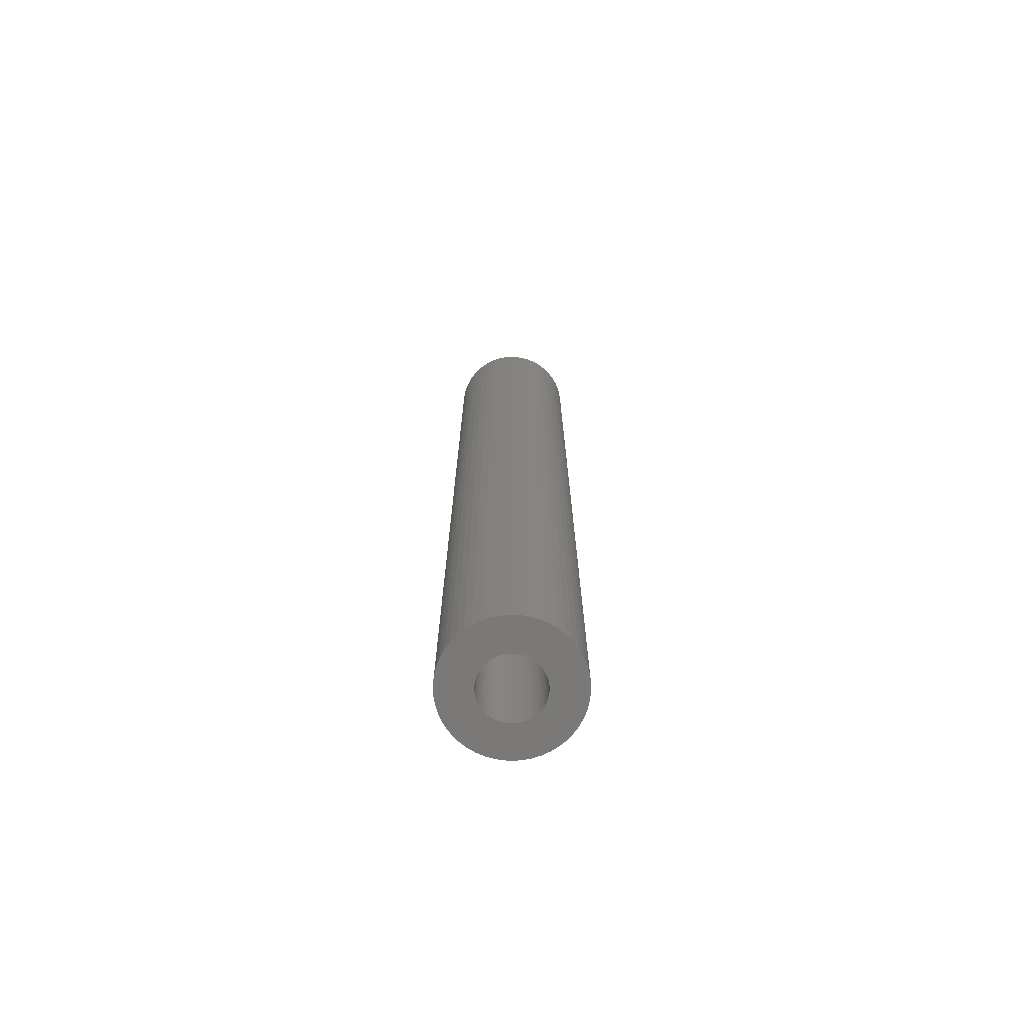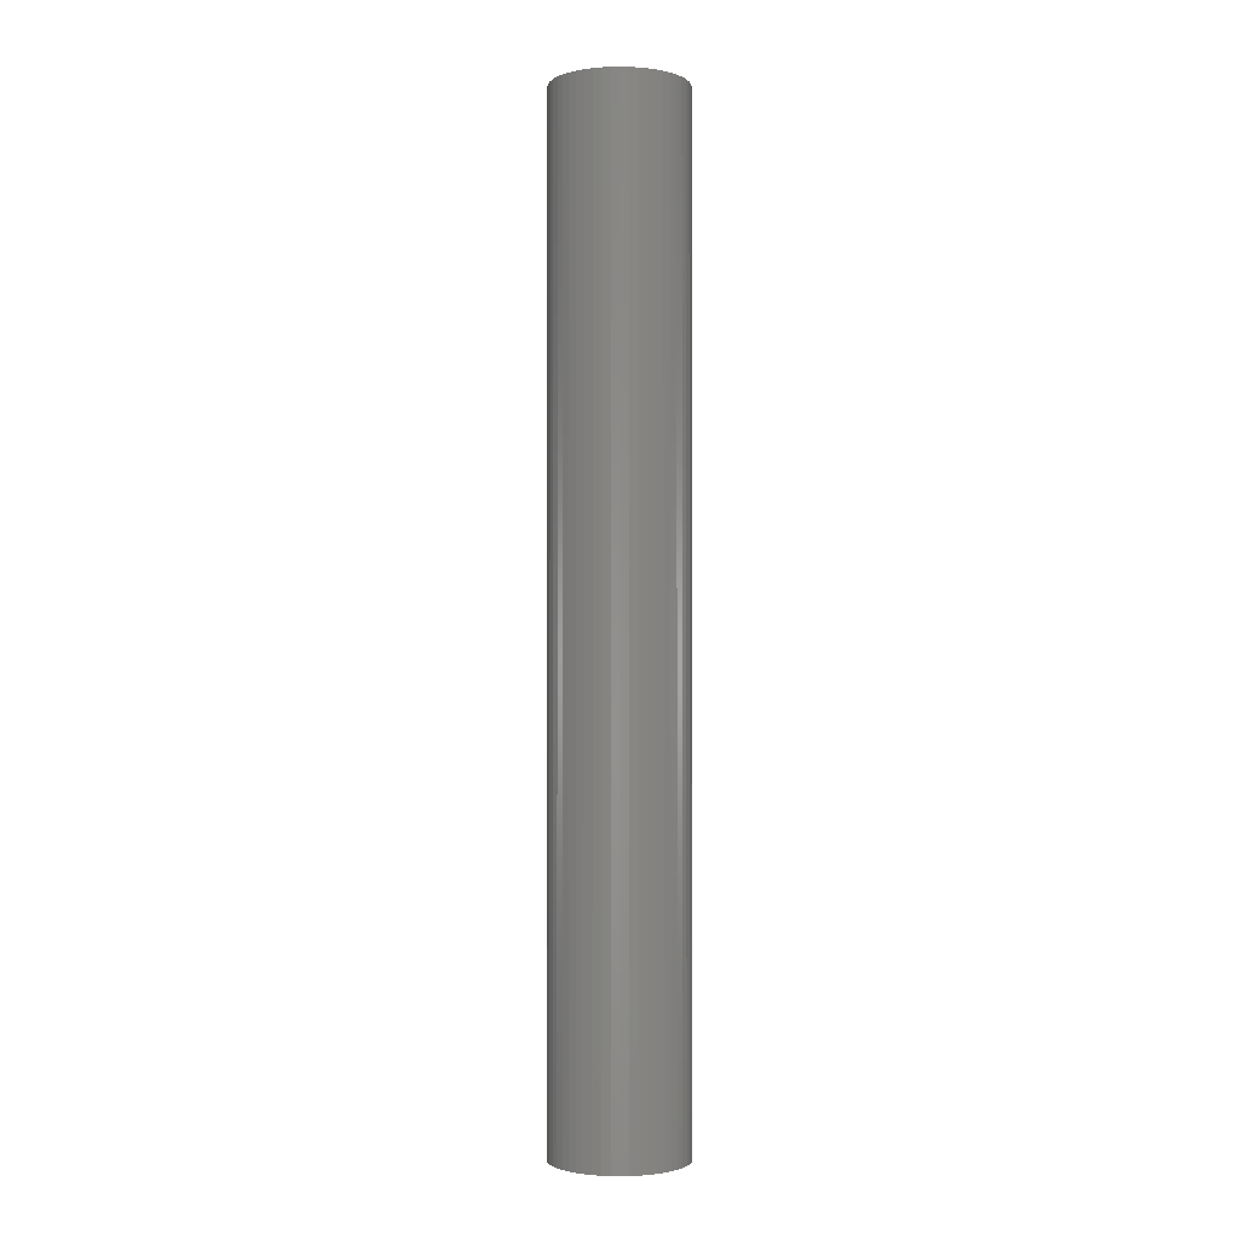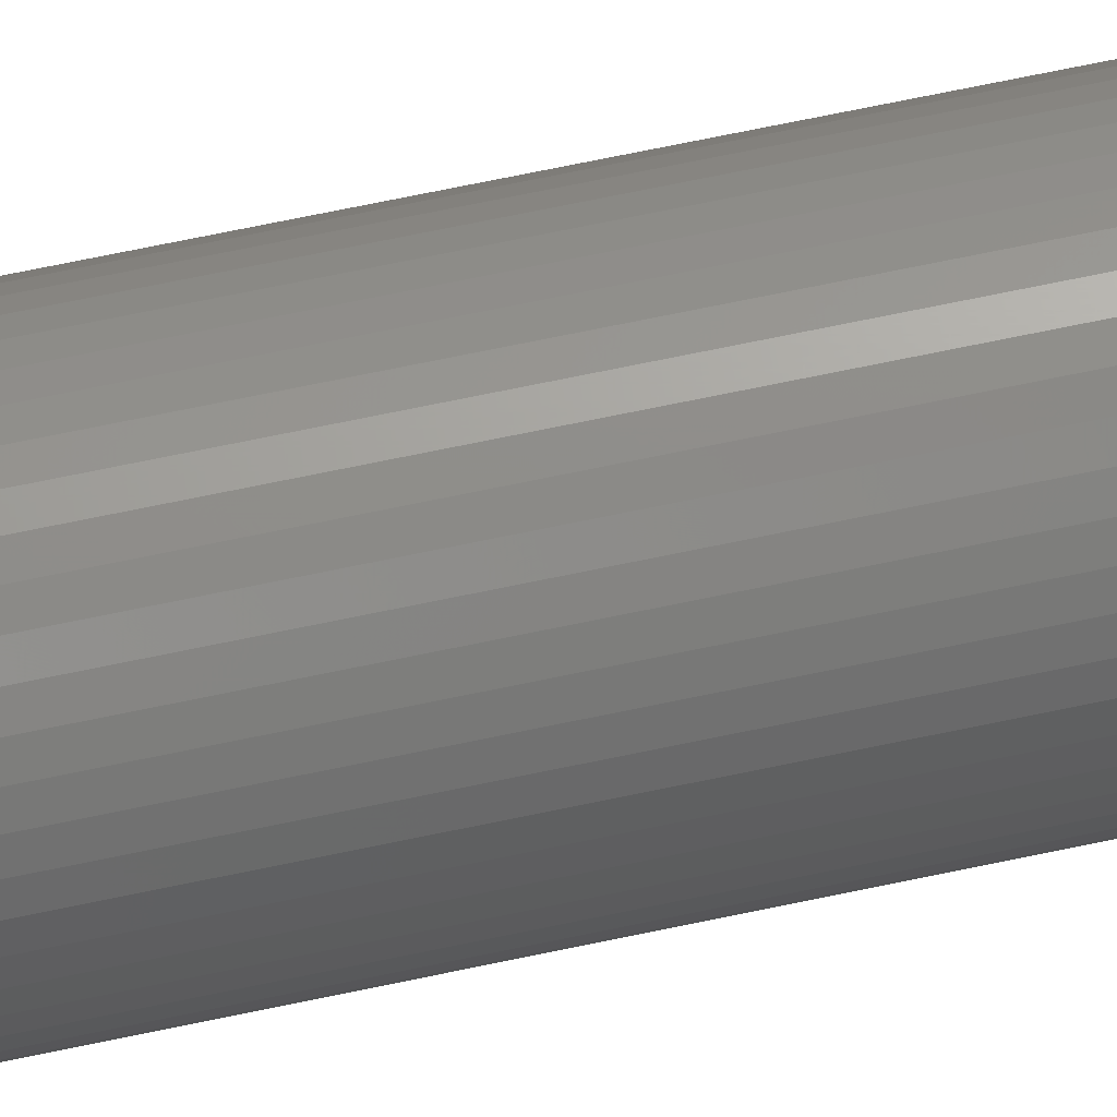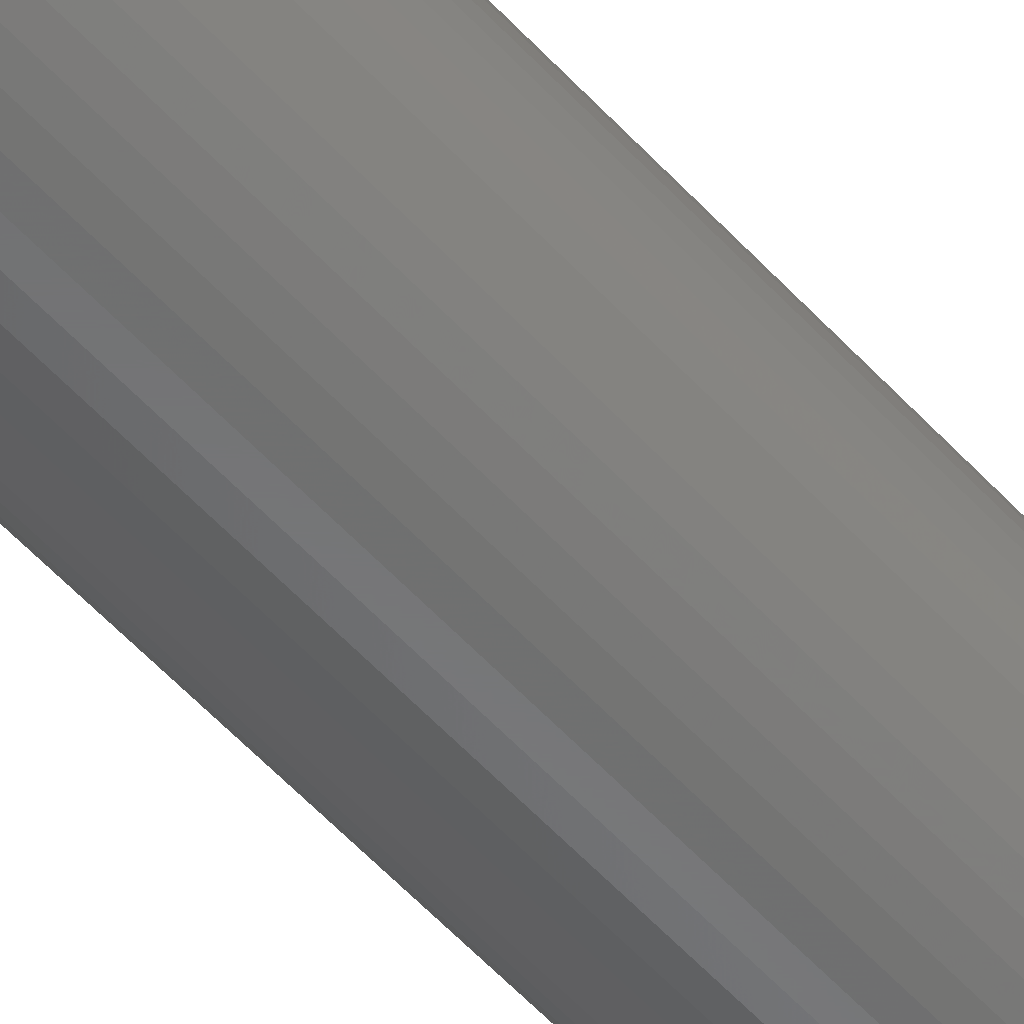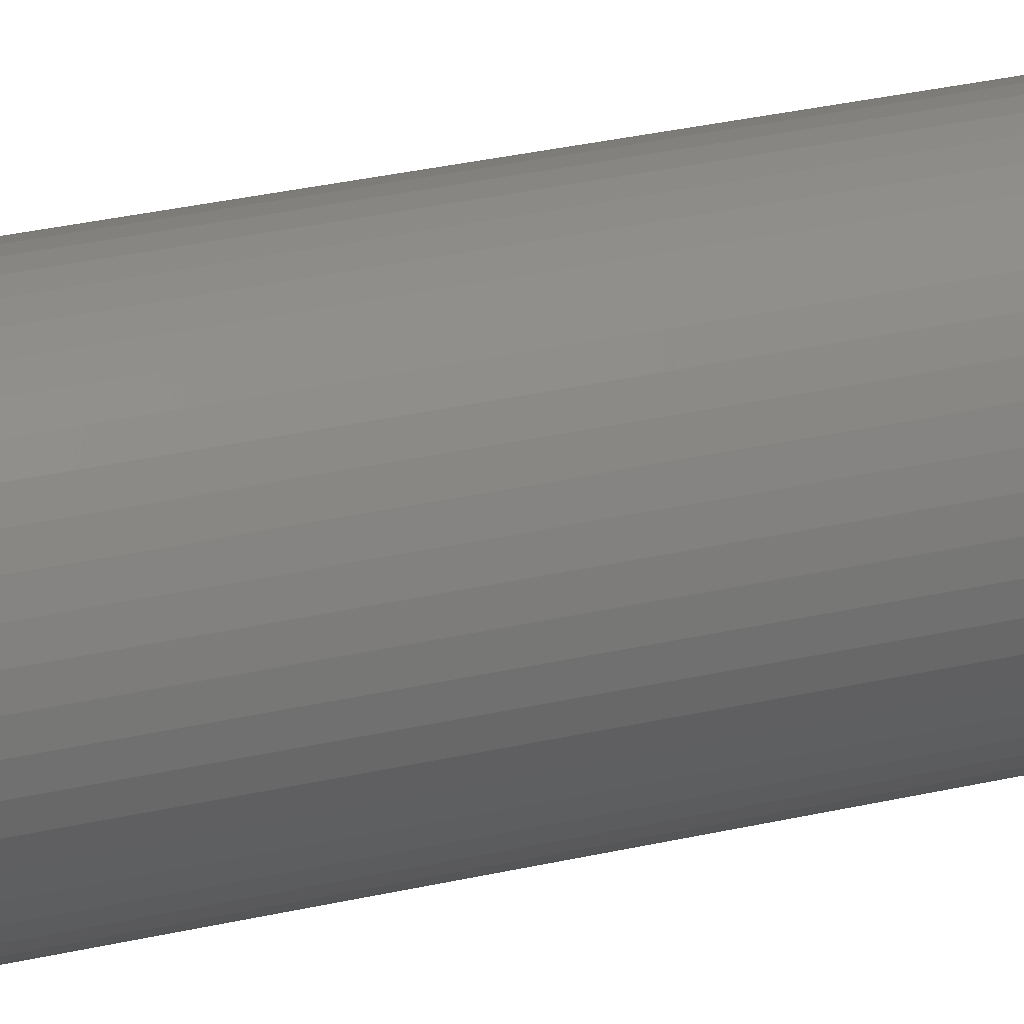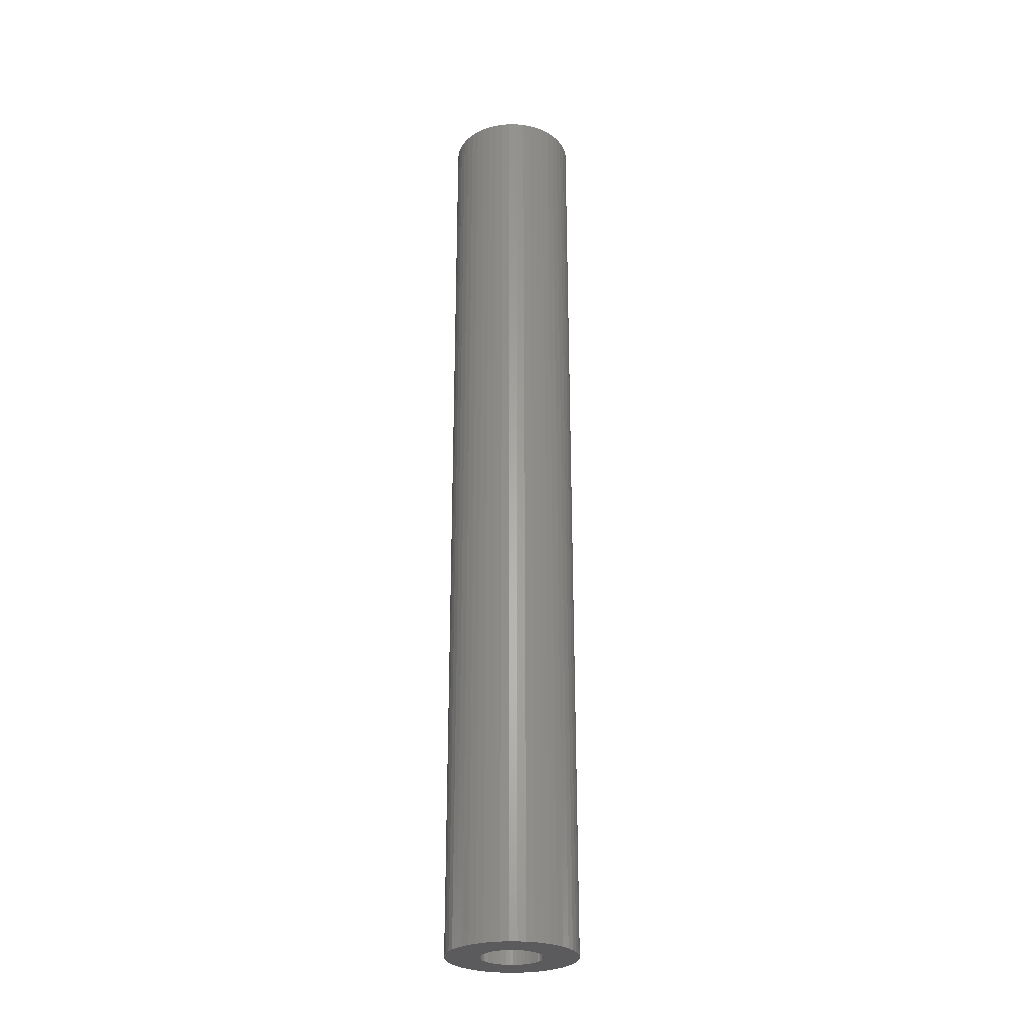
<metadata>
{"format":"stl","ext":"stl","renderer":"f3d","projection":"perspective","resolution":1024,"background":"white","views":[{"elev":-72.4,"azim":11.9,"up":"+Z"},{"elev":-1.6,"azim":104.0,"up":"+Z"},{"elev":66.9,"azim":77.9,"up":"+Y"},{"elev":-56.3,"azim":41.7,"up":"+Y"},{"elev":23.3,"azim":-113.4,"up":"+Y"},{"elev":-27.3,"azim":135.9,"up":"+Z"}]}
</metadata>
<code>
# stl→obj: 200 verts, 400 faces
v 3.25 0 24
v 3.224 0.4073 -24
v 3.224 0.4073 24
v 3.25 0 -24
v -3.25 0 -24
v -3.224 0.4073 24
v -3.224 0.4073 -24
v -3.25 0 24
v 0.2041 3.244 -24
v -0.2041 3.244 24
v 0.2041 3.244 24
v -0.2041 3.244 -24
v -0.2041 -3.244 -24
v 0.2041 -3.244 24
v -0.2041 -3.244 24
v 0.2041 -3.244 -24
v 2.369 2.225 -24
v 2.072 2.504 24
v 2.369 2.225 24
v 2.072 2.504 -24
v -2.072 2.504 -24
v -2.369 2.225 24
v -2.072 2.504 24
v -2.369 2.225 -24
v -1.004 3.091 -24
v -1.384 2.941 24
v -1.004 3.091 24
v -1.384 2.941 -24
v 3.022 1.196 24
v 2.848 1.566 -24
v 2.848 1.566 24
v 3.022 1.196 -24
v 2.629 1.91 -24
v 2.629 1.91 24
v 1.384 2.941 -24
v 1.004 3.091 24
v 1.384 2.941 24
v 1.004 3.091 -24
v 0.609 3.192 24
v 0.609 3.192 -24
v 1.741 2.744 24
v 1.741 2.744 -24
v -3.022 1.196 -24
v -2.848 1.566 24
v -2.848 1.566 -24
v -3.022 1.196 24
v -2.629 1.91 -24
v -2.629 1.91 24
v -3.148 0.8082 -24
v -3.148 0.8082 24
v -1.741 2.744 24
v -1.741 2.744 -24
v -0.609 3.192 24
v -0.609 3.192 -24
v 0.609 -3.192 24
v 0.609 -3.192 -24
v 1.384 -2.941 -24
v 1.741 -2.744 24
v 1.384 -2.941 24
v 1.741 -2.744 -24
v 3.148 0.8082 24
v 3.148 0.8082 -24
v 1.55 0 24
v 1.538 0.1943 24
v 3.224 -0.4073 24
v 1.501 0.3855 24
v 1.538 -0.1943 24
v 1.441 0.5706 24
v 3.148 -0.8082 24
v 1.358 0.7467 24
v 1.501 -0.3855 24
v 1.254 0.9111 24
v 3.022 -1.196 24
v 1.13 1.061 24
v 1.441 -0.5706 24
v 0.988 1.194 24
v 2.848 -1.566 24
v 1.358 -0.7467 24
v 0.8305 1.309 24
v 0.66 1.402 24
v 0.479 1.474 24
v 0.2904 1.523 24
v 0.09732 1.547 24
v -0.09732 1.547 24
v -0.2904 1.523 24
v -0.479 1.474 24
v -0.66 1.402 24
v -0.8305 1.309 24
v -0.988 1.194 24
v -1.13 1.061 24
v -1.254 0.9111 24
v -1.358 0.7467 24
v 2.629 -1.91 24
v 1.254 -0.9111 24
v 2.369 -2.225 24
v 1.13 -1.061 24
v 2.072 -2.504 24
v 0.988 -1.194 24
v 0.8305 -1.309 24
v 0.66 -1.402 24
v 1.004 -3.091 24
v 0.479 -1.474 24
v 0.2904 -1.523 24
v 0.09732 -1.547 24
v -0.09732 -1.547 24
v -0.2904 -1.523 24
v -0.609 -3.192 24
v -0.479 -1.474 24
v -1.004 -3.091 24
v -0.66 -1.402 24
v -1.384 -2.941 24
v -0.8305 -1.309 24
v -1.741 -2.744 24
v -0.988 -1.194 24
v -2.072 -2.504 24
v -1.13 -1.061 24
v -2.369 -2.225 24
v -1.254 -0.9111 24
v -2.629 -1.91 24
v -1.358 -0.7467 24
v -2.848 -1.566 24
v -1.441 -0.5706 24
v -3.022 -1.196 24
v -1.501 -0.3855 24
v -3.148 -0.8082 24
v -1.538 -0.1943 24
v -3.224 -0.4073 24
v -1.55 0 24
v -1.441 0.5706 24
v -1.501 0.3855 24
v -1.538 0.1943 24
v 3.224 -0.4073 -24
v 3.148 -0.8082 -24
v 3.022 -1.196 -24
v -2.848 -1.566 -24
v -3.022 -1.196 -24
v 1.55 0 -24
v 1.538 -0.1943 -24
v 1.501 -0.3855 -24
v 1.538 0.1943 -24
v 1.441 -0.5706 -24
v 2.848 -1.566 -24
v 1.358 -0.7467 -24
v 2.629 -1.91 -24
v 1.501 0.3855 -24
v 1.254 -0.9111 -24
v 2.369 -2.225 -24
v 1.13 -1.061 -24
v 2.072 -2.504 -24
v 1.441 0.5706 -24
v 0.988 -1.194 -24
v 1.358 0.7467 -24
v 0.8305 -1.309 -24
v 0.66 -1.402 -24
v 1.004 -3.091 -24
v 0.479 -1.474 -24
v 0.2904 -1.523 -24
v 0.09732 -1.547 -24
v -0.09732 -1.547 -24
v -0.2904 -1.523 -24
v -0.609 -3.192 -24
v -0.479 -1.474 -24
v -1.004 -3.091 -24
v -0.66 -1.402 -24
v -1.384 -2.941 -24
v -0.8305 -1.309 -24
v -1.741 -2.744 -24
v -0.988 -1.194 -24
v -2.072 -2.504 -24
v -1.13 -1.061 -24
v -2.369 -2.225 -24
v -1.254 -0.9111 -24
v -2.629 -1.91 -24
v -1.358 -0.7467 -24
v 1.254 0.9111 -24
v 1.13 1.061 -24
v 0.988 1.194 -24
v 0.8305 1.309 -24
v 0.66 1.402 -24
v 0.479 1.474 -24
v 0.2904 1.523 -24
v 0.09732 1.547 -24
v -0.09732 1.547 -24
v -0.2904 1.523 -24
v -0.479 1.474 -24
v -0.66 1.402 -24
v -0.8305 1.309 -24
v -0.988 1.194 -24
v -1.13 1.061 -24
v -1.254 0.9111 -24
v -1.358 0.7467 -24
v -1.441 0.5706 -24
v -1.501 0.3855 -24
v -1.538 0.1943 -24
v -1.55 0 -24
v -1.441 -0.5706 -24
v -1.501 -0.3855 -24
v -3.148 -0.8082 -24
v -1.538 -0.1943 -24
v -3.224 -0.4073 -24
f 1 2 3
f 2 1 4
f 5 6 7
f 6 5 8
f 9 10 11
f 10 9 12
f 13 14 15
f 14 13 16
f 17 18 19
f 18 17 20
f 21 22 23
f 22 21 24
f 25 26 27
f 26 25 28
f 29 30 31
f 30 29 32
f 31 33 34
f 33 31 30
f 35 36 37
f 36 35 38
f 38 39 36
f 39 38 40
f 20 41 18
f 41 20 42
f 43 44 45
f 44 43 46
f 47 22 24
f 22 47 48
f 49 46 43
f 46 49 50
f 28 51 26
f 51 28 52
f 12 53 10
f 53 12 54
f 16 55 14
f 55 16 56
f 57 58 59
f 58 57 60
f 61 32 29
f 32 61 62
f 3 62 61
f 62 3 2
f 34 17 19
f 17 34 33
f 40 11 39
f 11 40 9
f 42 37 41
f 37 42 35
f 45 48 47
f 48 45 44
f 7 50 49
f 50 7 6
f 63 1 3
f 64 3 61
f 1 63 65
f 66 61 29
f 67 65 63
f 68 29 31
f 65 67 69
f 70 31 34
f 71 69 67
f 72 34 19
f 69 71 73
f 74 19 18
f 75 73 71
f 76 18 41
f 73 75 77
f 78 77 75
f 3 64 63
f 61 66 64
f 29 68 66
f 79 41 37
f 31 70 68
f 34 72 70
f 19 74 72
f 80 37 36
f 18 76 74
f 41 79 76
f 37 80 79
f 81 36 39
f 36 81 80
f 39 82 81
f 11 82 39
f 11 83 82
f 11 84 83
f 10 84 11
f 10 85 84
f 53 85 10
f 85 53 86
f 27 86 53
f 86 27 87
f 26 87 27
f 87 26 88
f 51 88 26
f 88 51 89
f 23 89 51
f 89 23 90
f 22 90 23
f 90 22 91
f 48 91 22
f 91 48 92
f 44 92 48
f 77 78 93
f 94 93 78
f 93 94 95
f 96 95 94
f 95 96 97
f 98 97 96
f 97 98 58
f 99 58 98
f 58 99 59
f 100 59 99
f 59 100 101
f 102 101 100
f 101 102 55
f 103 55 102
f 103 14 55
f 104 14 103
f 105 14 104
f 105 15 14
f 106 15 105
f 107 106 108
f 106 107 15
f 109 108 110
f 111 110 112
f 113 112 114
f 108 109 107
f 115 114 116
f 117 116 118
f 119 118 120
f 110 111 109
f 121 120 122
f 123 122 124
f 125 124 126
f 127 126 128
f 92 44 129
f 112 113 111
f 46 129 44
f 114 115 113
f 129 46 130
f 116 117 115
f 50 130 46
f 118 119 117
f 130 50 131
f 120 121 119
f 6 131 50
f 122 123 121
f 131 6 128
f 124 125 123
f 8 128 6
f 126 127 125
f 128 8 127
f 52 23 51
f 23 52 21
f 54 27 53
f 27 54 25
f 65 4 1
f 4 65 132
f 73 133 69
f 133 73 134
f 69 132 65
f 132 69 133
f 135 123 136
f 123 135 121
f 137 4 132
f 138 132 133
f 4 137 2
f 139 133 134
f 140 2 137
f 141 134 142
f 2 140 62
f 143 142 144
f 145 62 140
f 146 144 147
f 62 145 32
f 148 147 149
f 150 32 145
f 151 149 60
f 32 150 30
f 152 30 150
f 132 138 137
f 133 139 138
f 134 141 139
f 153 60 57
f 142 143 141
f 144 146 143
f 147 148 146
f 154 57 155
f 149 151 148
f 60 153 151
f 57 154 153
f 156 155 56
f 155 156 154
f 56 157 156
f 16 157 56
f 16 158 157
f 16 159 158
f 13 159 16
f 13 160 159
f 161 160 13
f 160 161 162
f 163 162 161
f 162 163 164
f 165 164 163
f 164 165 166
f 167 166 165
f 166 167 168
f 169 168 167
f 168 169 170
f 171 170 169
f 170 171 172
f 173 172 171
f 172 173 174
f 135 174 173
f 30 152 33
f 175 33 152
f 33 175 17
f 176 17 175
f 17 176 20
f 177 20 176
f 20 177 42
f 178 42 177
f 42 178 35
f 179 35 178
f 35 179 38
f 180 38 179
f 38 180 40
f 181 40 180
f 181 9 40
f 182 9 181
f 183 9 182
f 183 12 9
f 184 12 183
f 54 184 185
f 184 54 12
f 25 185 186
f 28 186 187
f 52 187 188
f 185 25 54
f 21 188 189
f 24 189 190
f 47 190 191
f 186 28 25
f 45 191 192
f 43 192 193
f 49 193 194
f 7 194 195
f 174 135 196
f 187 52 28
f 136 196 135
f 188 21 52
f 196 136 197
f 189 24 21
f 198 197 136
f 190 47 24
f 197 198 199
f 191 45 47
f 200 199 198
f 192 43 45
f 199 200 195
f 193 49 43
f 5 195 200
f 194 7 49
f 195 5 7
f 60 97 58
f 97 60 149
f 136 125 198
f 125 136 123
f 149 95 97
f 95 149 147
f 56 101 55
f 101 56 155
f 155 59 101
f 59 155 57
f 77 134 73
f 134 77 142
f 93 142 77
f 142 93 144
f 161 15 107
f 15 161 13
f 165 109 111
f 109 165 163
f 163 107 109
f 107 163 161
f 171 119 173
f 119 171 117
f 171 115 117
f 115 171 169
f 198 127 200
f 127 198 125
f 200 8 5
f 8 200 127
f 95 144 93
f 144 95 147
f 167 111 113
f 111 167 165
f 169 113 115
f 113 169 167
f 173 121 135
f 121 173 119
f 137 64 140
f 64 137 63
f 128 194 131
f 194 128 195
f 183 83 84
f 83 183 182
f 158 105 104
f 105 158 159
f 177 74 76
f 74 177 176
f 189 89 90
f 89 189 188
f 186 86 87
f 86 186 185
f 150 70 152
f 70 150 68
f 152 72 175
f 72 152 70
f 180 80 81
f 80 180 179
f 181 81 82
f 81 181 180
f 178 76 79
f 76 178 177
f 129 191 92
f 191 129 192
f 91 189 90
f 189 91 190
f 130 192 129
f 192 130 193
f 187 87 88
f 87 187 186
f 185 85 86
f 85 185 184
f 154 102 100
f 102 154 156
f 145 68 150
f 68 145 66
f 140 66 145
f 66 140 64
f 175 74 176
f 74 175 72
f 182 82 83
f 82 182 181
f 179 79 80
f 79 179 178
f 92 190 91
f 190 92 191
f 131 193 130
f 193 131 194
f 188 88 89
f 88 188 187
f 184 84 85
f 84 184 183
f 138 63 137
f 63 138 67
f 141 71 139
f 71 141 75
f 139 67 138
f 67 139 71
f 120 196 122
f 196 120 174
f 116 172 118
f 172 116 170
f 157 104 103
f 104 157 158
f 151 99 98
f 99 151 153
f 160 108 106
f 108 160 162
f 122 197 124
f 197 122 196
f 148 94 146
f 94 148 96
f 153 100 99
f 100 153 154
f 143 75 141
f 75 143 78
f 146 78 143
f 78 146 94
f 159 106 105
f 106 159 160
f 118 174 120
f 174 118 172
f 124 199 126
f 199 124 197
f 126 195 128
f 195 126 199
f 148 98 96
f 98 148 151
f 156 103 102
f 103 156 157
f 168 116 114
f 116 168 170
f 166 114 112
f 114 166 168
f 162 110 108
f 110 162 164
f 164 112 110
f 112 164 166

</code>
